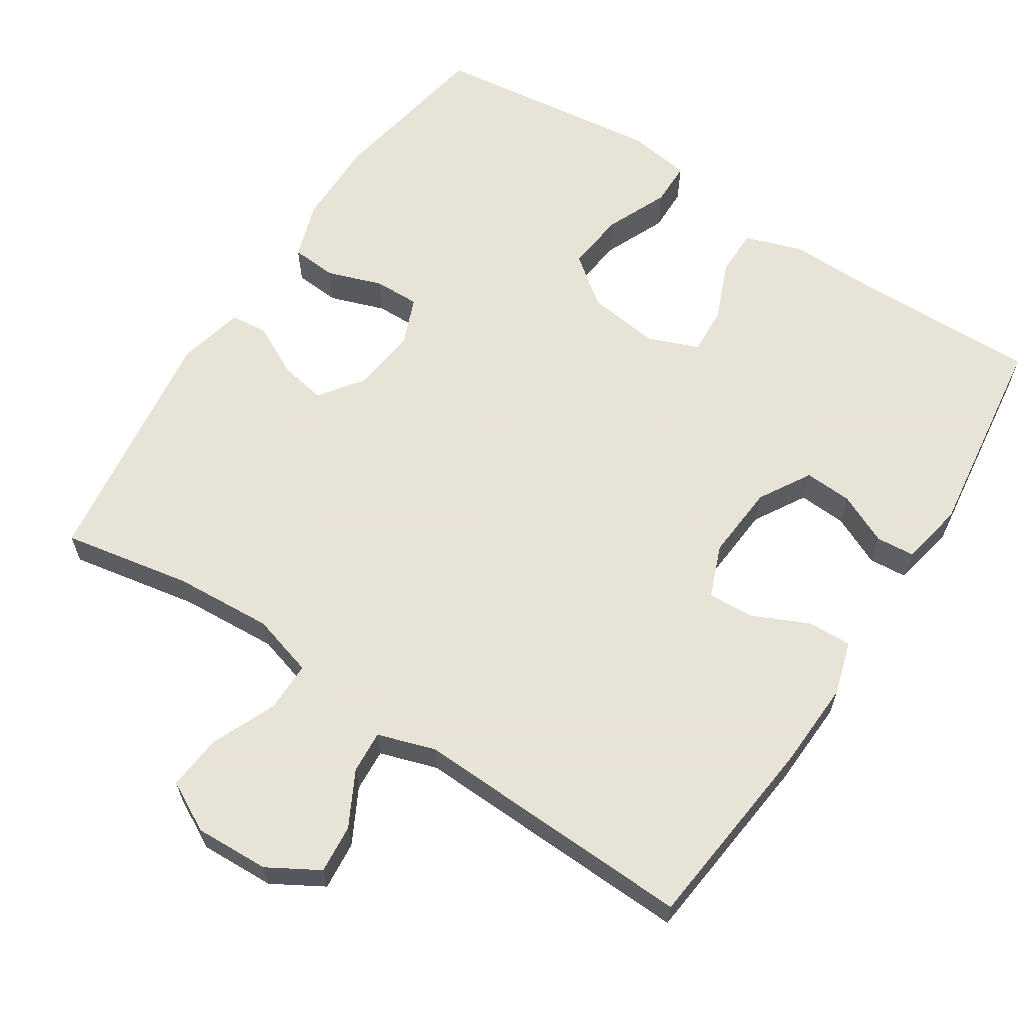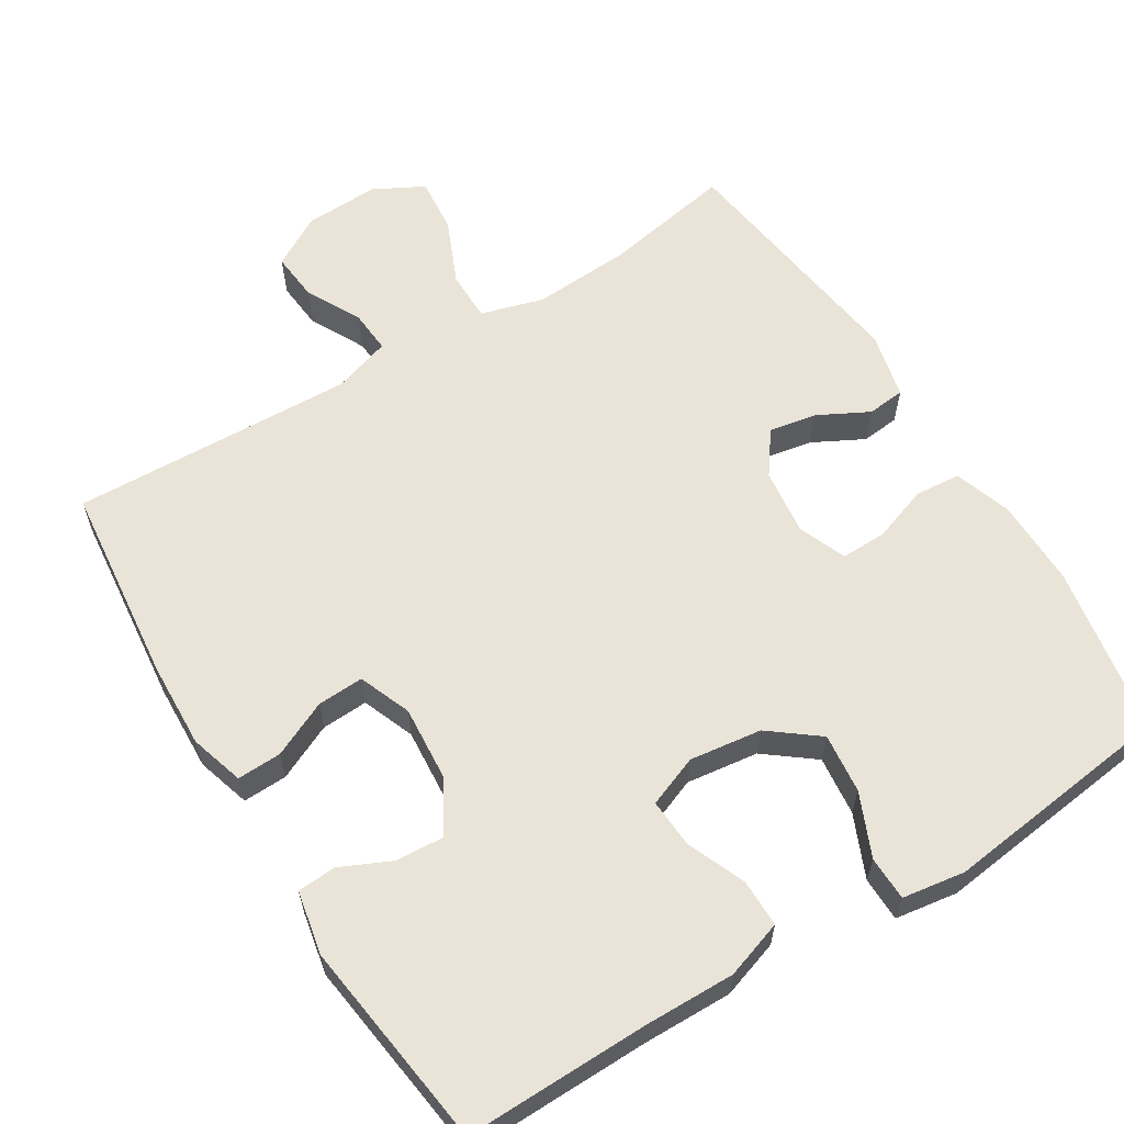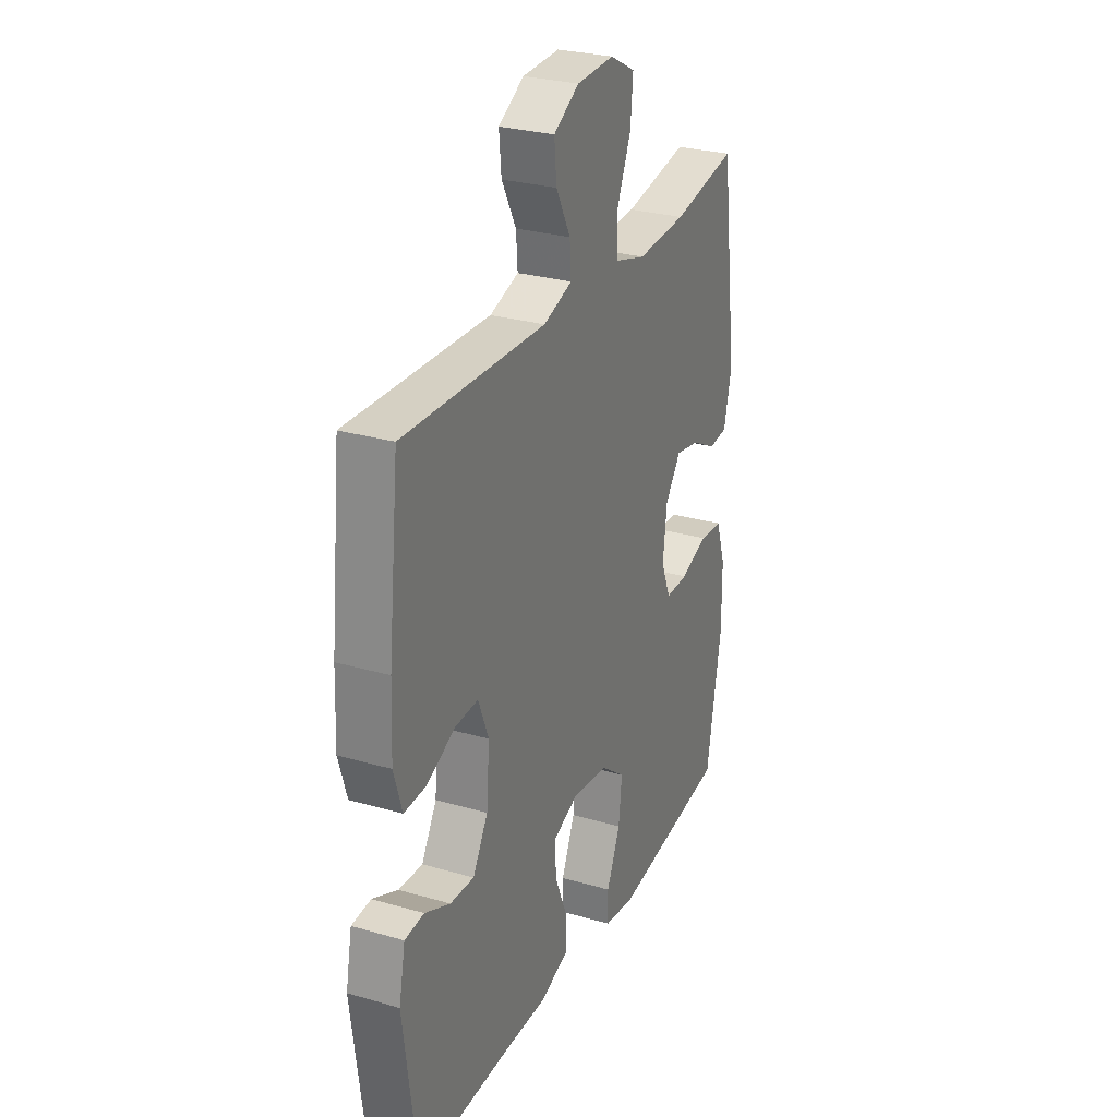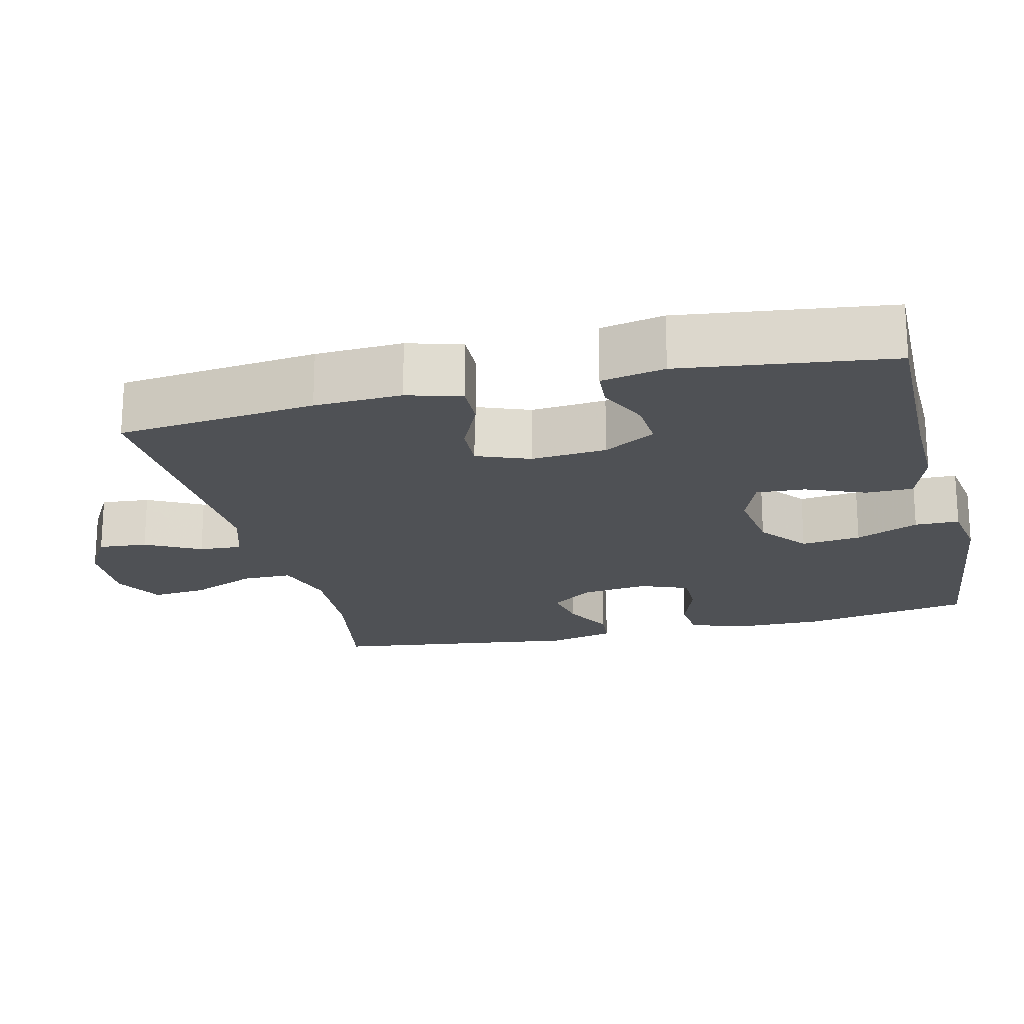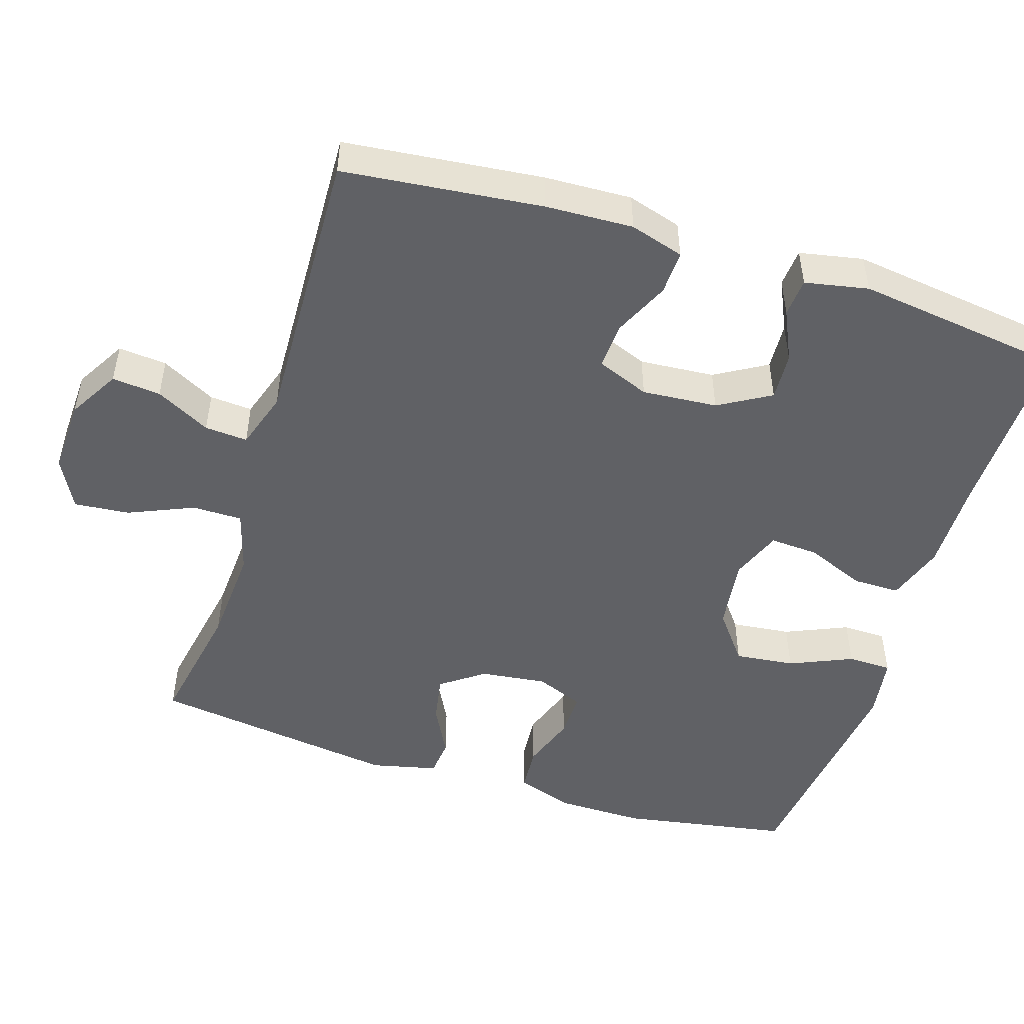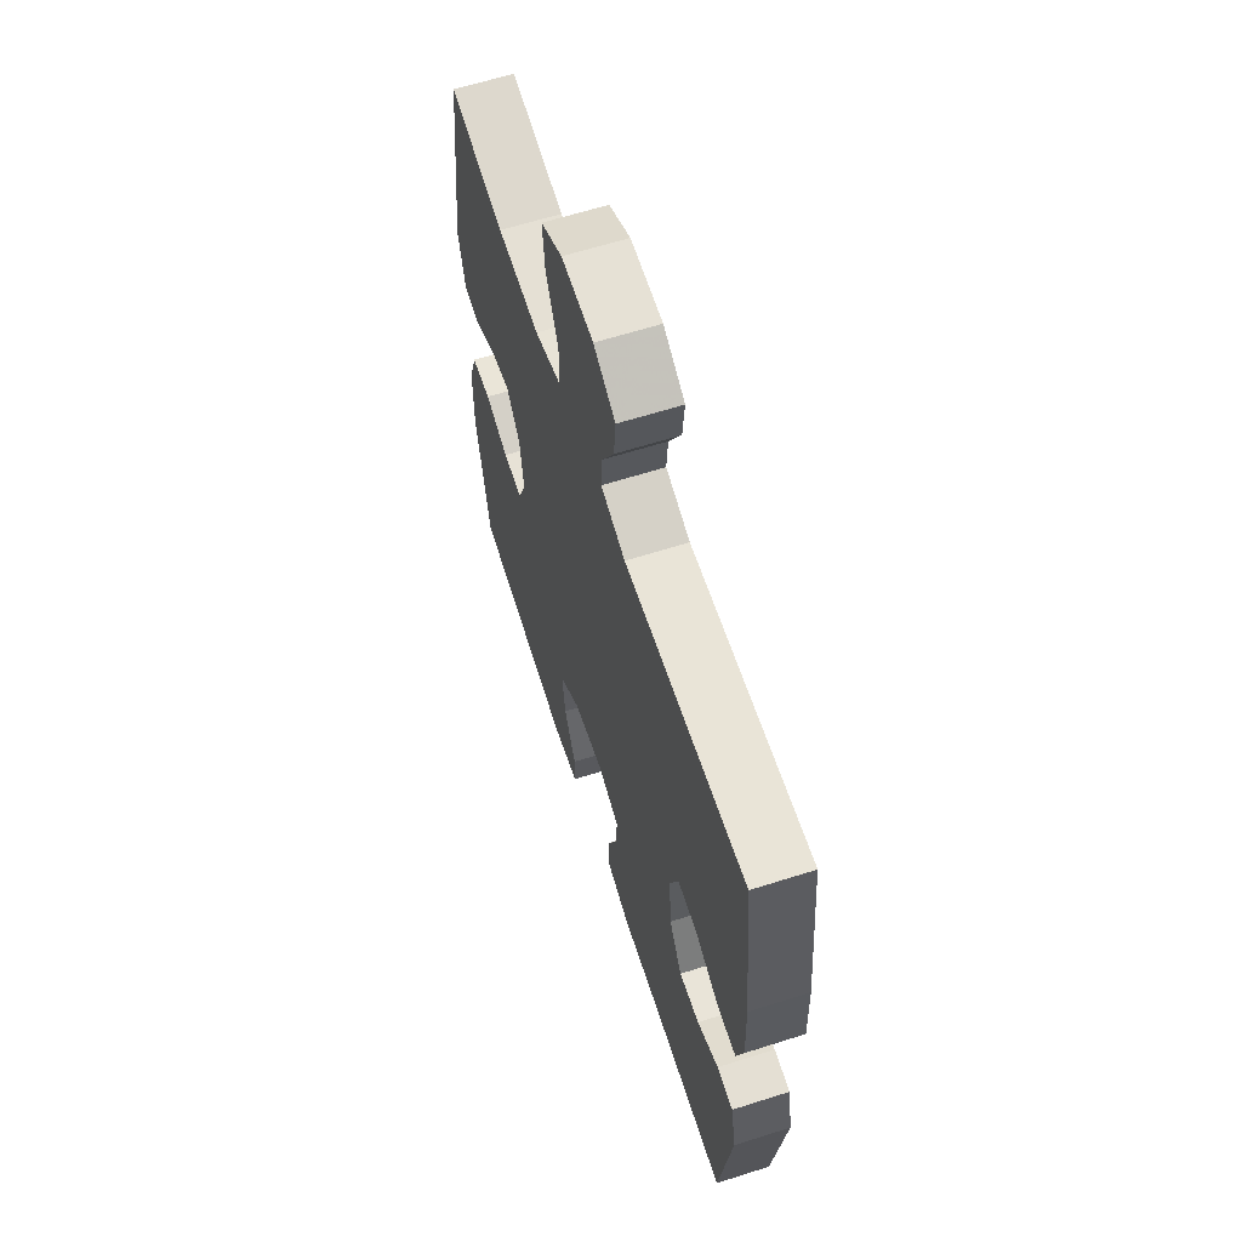
<metadata>
{"format":"obj","ext":"obj","renderer":"f3d","projection":"perspective","resolution":1024,"background":"white","views":[{"elev":62.6,"azim":33.0,"up":"+Y"},{"elev":61.0,"azim":148.3,"up":"+Y"},{"elev":28.1,"azim":113.7,"up":"+Z"},{"elev":-19.8,"azim":103.8,"up":"+Y"},{"elev":-49.5,"azim":72.4,"up":"+Y"},{"elev":62.8,"azim":72.1,"up":"+Z"}]}
</metadata>
<code>
v -0.5 0.07 0.5
v -0.325 0.07 0.468
v -0.191 0.07 0.46
v -0.106 0.07 0.485
v -0.106 0.07 0.553
v -0.144 0.07 0.641
v -0.151 0.07 0.716
v -0.083 0.07 0.752
v 0.018 0.07 0.748
v 0.087 0.07 0.708
v 0.081 0.07 0.642
v 0.042 0.07 0.568
v 0.038 0.07 0.51
v 0.116 0.07 0.485
v 0.5 0.07 0.5
v 0.529 0.07 0.231
v 0.534 0.07 0.113
v 0.512 0.07 0.04
v 0.452 0.07 0.042
v 0.376 0.07 0.077
v 0.313 0.07 0.08
v 0.285 0.07 0.009
v 0.293 0.07 -0.093
v 0.334 0.07 -0.163
v 0.399 0.07 -0.159
v 0.468 0.07 -0.127
v 0.52 0.07 -0.131
v 0.537 0.07 -0.217
v 0.5 0.07 -0.5
v 0.25 0.07 -0.496
v 0.128 0.07 -0.498
v 0.05 0.07 -0.472
v 0.05 0.07 -0.408
v 0.083 0.07 -0.328
v 0.087 0.07 -0.262
v 0.018 0.07 -0.235
v -0.08 0.07 -0.248
v -0.146 0.07 -0.299
v -0.137 0.07 -0.38
v -0.1 0.07 -0.465
v -0.101 0.07 -0.525
v -0.186 0.07 -0.538
v -0.5 0.07 -0.5
v -0.54 0.07 -0.272
v -0.539 0.07 -0.153
v -0.513 0.07 -0.075
v -0.451 0.07 -0.07
v -0.376 0.07 -0.096
v -0.314 0.07 -0.097
v -0.288 0.07 -0.032
v -0.299 0.07 0.058
v -0.341 0.07 0.116
v -0.405 0.07 0.104
v -0.474 0.07 0.068
v -0.525 0.07 0.073
v -0.546 0.07 0.163
v -0.5 0 0.5
v -0.325 0 0.468
v -0.191 0 0.46
v -0.106 0 0.485
v -0.106 0 0.553
v -0.144 0 0.641
v -0.151 0 0.716
v -0.083 0 0.752
v 0.018 0 0.748
v 0.087 0 0.708
v 0.081 0 0.642
v 0.042 0 0.568
v 0.038 0 0.51
v 0.116 0 0.485
v 0.5 0 0.5
v 0.529 0 0.231
v 0.534 0 0.113
v 0.512 0 0.04
v 0.452 0 0.042
v 0.376 0 0.077
v 0.313 0 0.08
v 0.285 0 0.009
v 0.293 0 -0.093
v 0.334 0 -0.163
v 0.399 0 -0.159
v 0.468 0 -0.127
v 0.52 0 -0.131
v 0.537 0 -0.217
v 0.5 0 -0.5
v 0.25 0 -0.496
v 0.128 0 -0.498
v 0.05 0 -0.472
v 0.05 0 -0.408
v 0.083 0 -0.328
v 0.087 0 -0.262
v 0.018 0 -0.235
v -0.08 0 -0.248
v -0.146 0 -0.299
v -0.137 0 -0.38
v -0.1 0 -0.465
v -0.101 0 -0.525
v -0.186 0 -0.538
v -0.5 0 -0.5
v -0.54 0 -0.272
v -0.539 0 -0.153
v -0.513 0 -0.075
v -0.451 0 -0.07
v -0.376 0 -0.096
v -0.314 0 -0.097
v -0.288 0 -0.032
v -0.299 0 0.058
v -0.341 0 0.116
v -0.405 0 0.104
v -0.474 0 0.068
v -0.525 0 0.073
v -0.546 0 0.163
f 53 54 55 56
f 52 53 56 1
f 51 52 1 2
f 50 51 2 3
f 45 46 47 48
f 45 48 49
f 44 45 49
f 43 44 49
f 42 43 49
f 39 40 41 42
f 38 39 42 49
f 37 38 49 50
f 31 32 33 34
f 30 31 34 35
f 29 30 35
f 28 29 35
f 25 26 27 28
f 24 25 28 35
f 23 24 35 36
f 17 18 19 20
f 17 20 21
f 14 15 16 17
f 13 14 17 21
f 9 10 11 12
f 9 12 13
f 8 9 13
f 5 6 7 8
f 4 5 8 13
f 22 23 36 37
f 21 22 37 50
f 13 21 50
f 3 4 13 50
f 112 111 110 109
f 57 112 109 108
f 58 57 108 107
f 59 58 107 106
f 104 103 102 101
f 105 104 101
f 105 101 100
f 105 100 99
f 105 99 98
f 98 97 96 95
f 105 98 95 94
f 106 105 94 93
f 90 89 88 87
f 91 90 87 86
f 91 86 85
f 91 85 84
f 84 83 82 81
f 91 84 81 80
f 92 91 80 79
f 76 75 74 73
f 77 76 73
f 73 72 71 70
f 77 73 70 69
f 68 67 66 65
f 69 68 65
f 69 65 64
f 64 63 62 61
f 69 64 61 60
f 93 92 79 78
f 106 93 78 77
f 106 77 69
f 106 69 60 59
f 1 57 58 2
f 2 58 59 3
f 3 59 60 4
f 4 60 61 5
f 5 61 62 6
f 6 62 63 7
f 7 63 64 8
f 8 64 65 9
f 9 65 66 10
f 10 66 67 11
f 11 67 68 12
f 12 68 69 13
f 13 69 70 14
f 14 70 71 15
f 15 71 72 16
f 16 72 73 17
f 17 73 74 18
f 18 74 75 19
f 19 75 76 20
f 20 76 77 21
f 21 77 78 22
f 22 78 79 23
f 23 79 80 24
f 24 80 81 25
f 25 81 82 26
f 26 82 83 27
f 27 83 84 28
f 28 84 85 29
f 29 85 86 30
f 30 86 87 31
f 31 87 88 32
f 32 88 89 33
f 33 89 90 34
f 34 90 91 35
f 35 91 92 36
f 36 92 93 37
f 37 93 94 38
f 38 94 95 39
f 39 95 96 40
f 40 96 97 41
f 41 97 98 42
f 42 98 99 43
f 43 99 100 44
f 44 100 101 45
f 45 101 102 46
f 46 102 103 47
f 47 103 104 48
f 48 104 105 49
f 49 105 106 50
f 50 106 107 51
f 51 107 108 52
f 52 108 109 53
f 53 109 110 54
f 54 110 111 55
f 55 111 112 56
f 56 112 57 1

</code>
